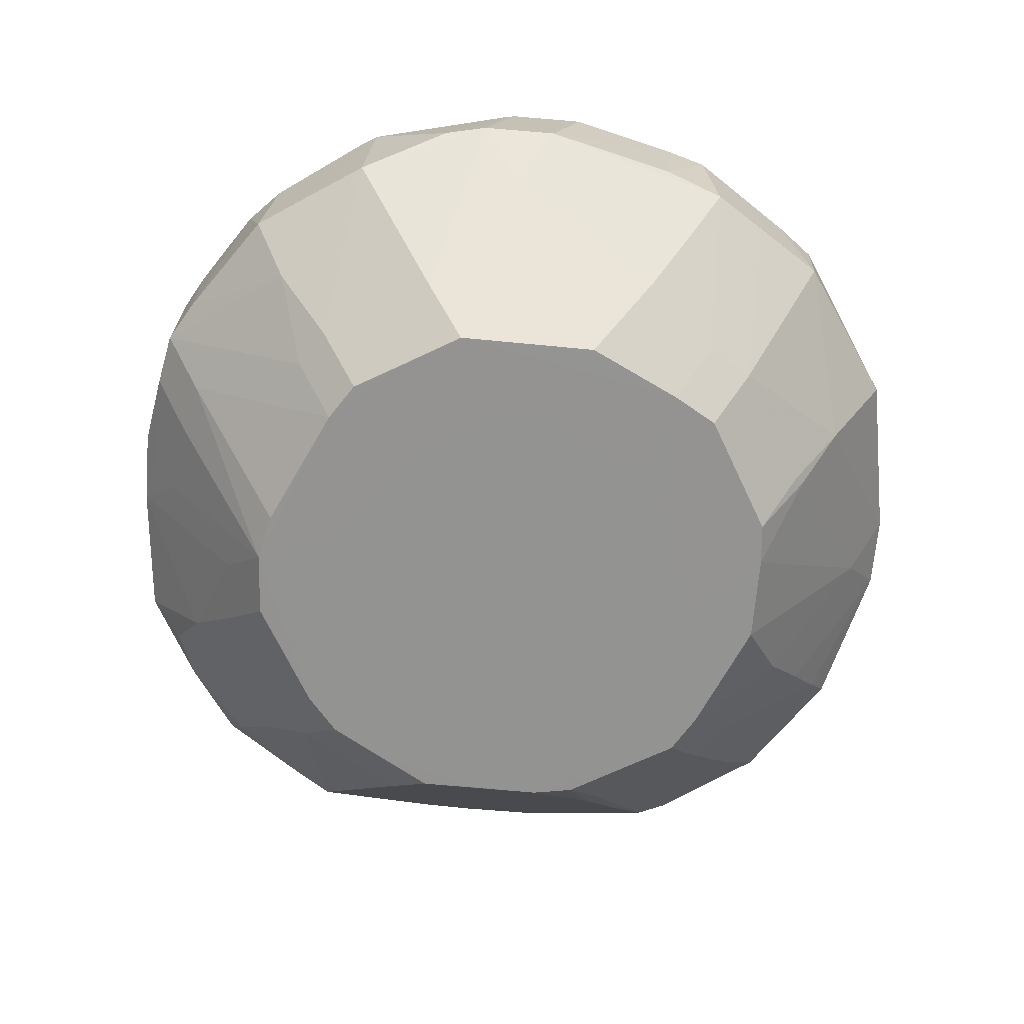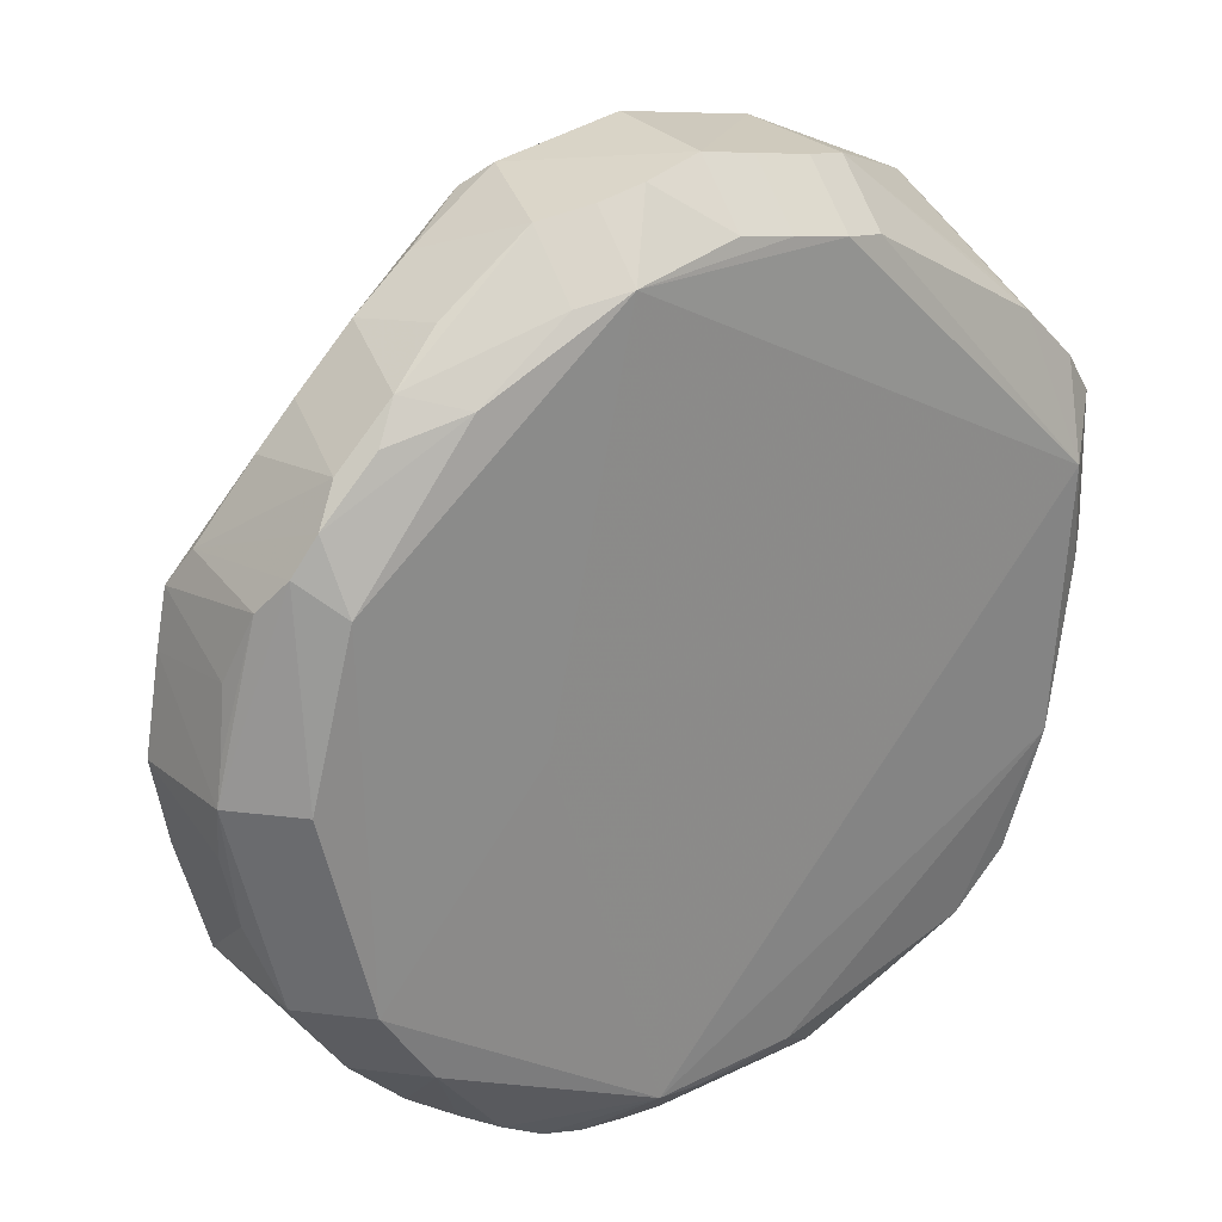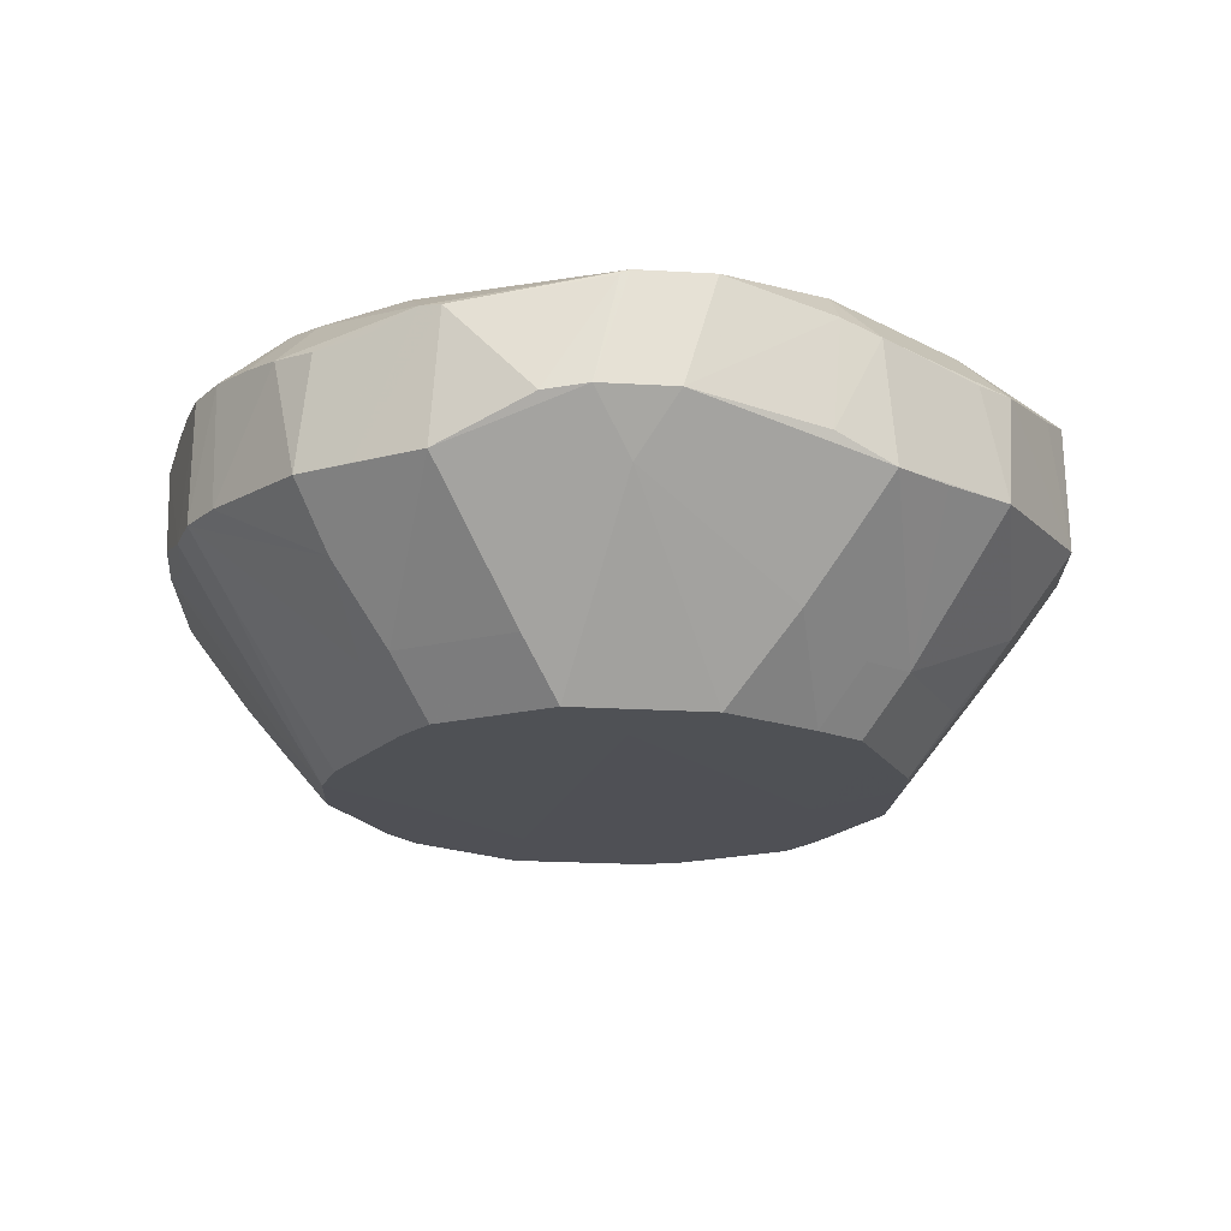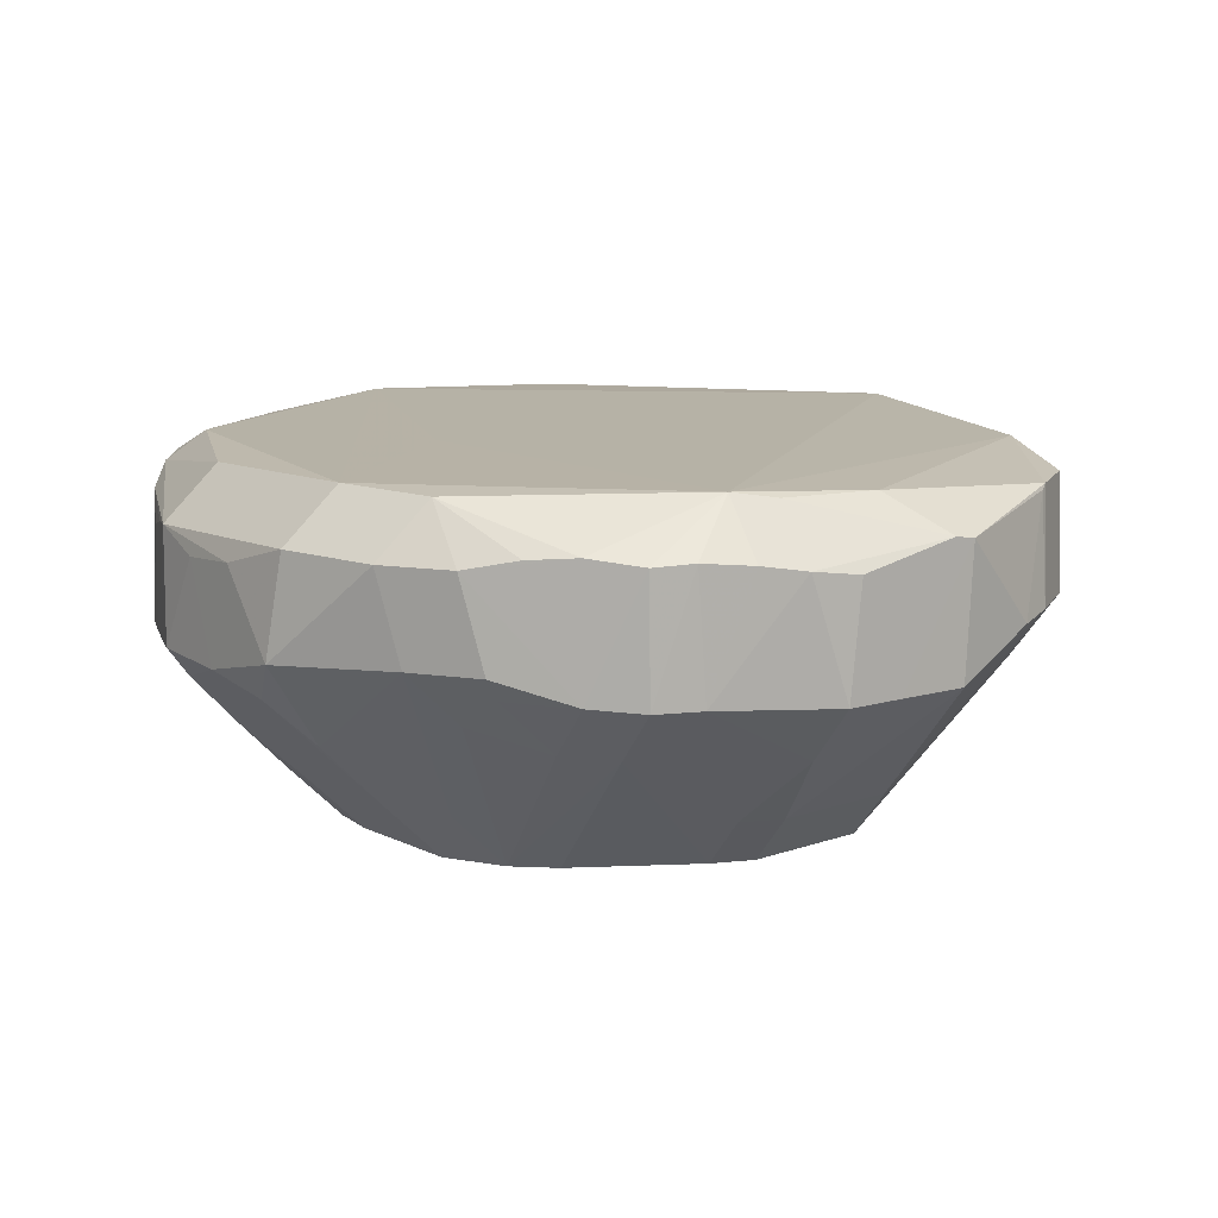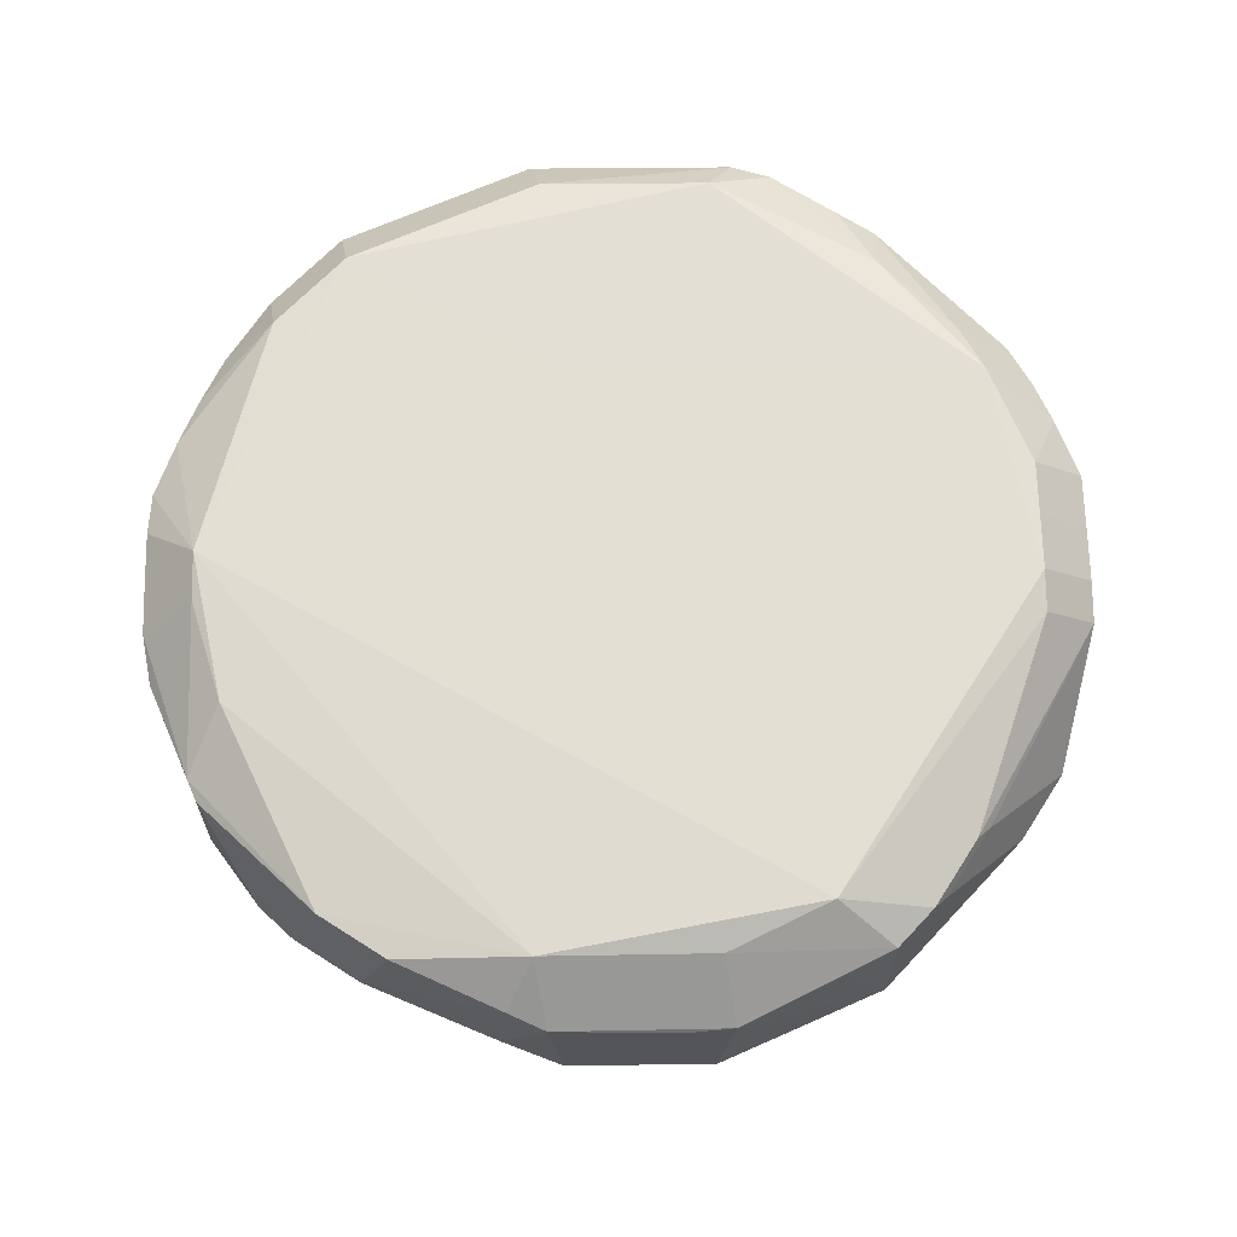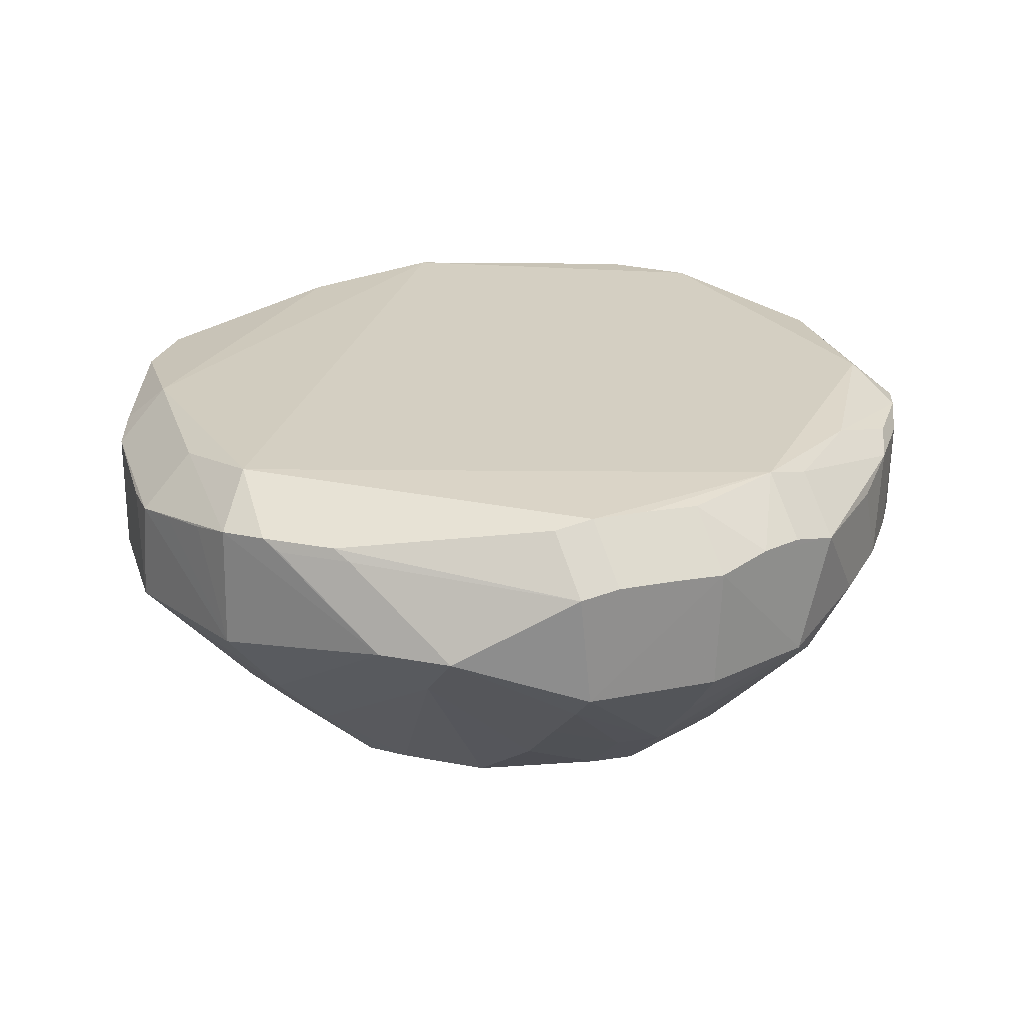
<metadata>
{"format":"obj","ext":"obj","renderer":"f3d","projection":"perspective","resolution":1024,"background":"white","views":[{"elev":-66.7,"azim":40.1,"up":"+Z"},{"elev":26.8,"azim":-34.4,"up":"+Y"},{"elev":-19.5,"azim":38.8,"up":"+Z"},{"elev":12.2,"azim":-25.6,"up":"+Z"},{"elev":66.7,"azim":77.7,"up":"+Z"},{"elev":25.7,"azim":152.0,"up":"+Z"}]}
</metadata>
<code>
v -0.01543 -0.05686 0.009182
v 0.009481 -0.03507 -0.016
v 0.01823 0.05654 0.008337
v -0.06003 -0.0001244 0.008973
v 0.04293 -0.006543 -0.008874
v 0.0358 -0.006543 -0.016
v 0.02473 -7.408e-05 -0.01601
v -0.0512 2.039e-05 -0.0015
v 0.04468 0.0001086 -0.008865
v 0.03755 0.0001086 -0.01599
v -0.05392 0.0237 0.01082
v -0.0578 -0.0114 0.00847
v -0.04352 -0.004052 -0.008855
v -0.03639 -0.004052 -0.01598
v -0.04258 0.03864 0.01329
v -0.03546 0.04577 0.01329
v -0.03546 0.03864 0.006162
v -0.02556 0.05219 0.02347
v -0.05675 -0.01537 0.02199
v 0.05568 0.02114 0.009921
v -0.01349 0.05713 0.02526
v -0.01349 0.05 0.03238
v -0.03196 0.04789 0.02414
v -0.03196 0.04077 0.03127
v 0.01433 0.05696 0.02445
v 0.01433 0.04983 0.03158
v 0.01951 0.05594 0.02348
v 0.01951 0.04881 0.03061
v 0.0004978 -0.05299 0.0005562
v -0.03923 -0.01966 -0.008841
v -0.0321 -0.01966 -0.01597
v 0.02101 0.03013 -0.01597
v 0.008882 -0.0583 0.008286
v -0.05718 -6.8e-06 0.005073
v 0.01514 0.02169 -0.01601
v 0.01683 -0.05641 0.02607
v -0.0472 0.03339 0.0129
v 0.04209 0.04168 0.0144
v 0.03496 0.04881 0.0144
v 0.03496 0.04168 0.007269
v 0.05778 -0.01096 0.008122
v -0.02385 0.00983 -0.01601
v -0.02764 0.05102 0.01179
v 0.05284 -0.02484 0.02558
v -0.02008 0.05585 0.02345
v -0.02008 0.04872 0.03057
v -0.007559 0.0583 0.02546
v 0.05168 0.02653 0.0272
v 0.04455 0.03366 0.0272
v -0.05761 0.01196 0.008318
v 0.03142 -0.01944 -0.01598
v -0.04386 -0.03798 0.01245
v -0.03673 -0.0451 0.01245
v -0.03673 -0.03798 0.005321
v 0.0185 0.04725 -0.001146
v 0.0185 0.04012 -0.008274
v 0.04471 -0.0369 0.02893
v 0.03758 -0.04403 0.02893
v 0.01877 -0.04628 -0.002016
v -0.0349 -0.04405 0.009484
v -0.02777 -0.05118 0.009484
v -0.02777 -0.04405 0.002356
v 0.02127 0.0117 -0.01601
v 0.05961 0.00112 0.02269
v 0.05248 0.00112 0.02982
v 0.05825 0.007669 0.02323
v 0.05884 -0.004892 0.02247
v 0.00283 -0.05926 0.02337
v -0.02098 0.03725 -0.008864
v -0.02098 0.03012 -0.01599
v 0.05562 -0.02051 0.02383
v 0.04849 -0.02051 0.03096
v -0.01834 0.0545 0.006159
v -0.04577 0.03551 0.02667
v -0.03864 0.04264 0.02667
v -0.02421 -0.009773 -0.01601
v -0.0346 0.01104 -0.01598
v -0.04407 0.002333 -0.008853
v -0.03694 0.002333 -0.01598
v -0.01325 -0.02108 -0.01601
v 0.001082 -0.05986 0.008335
v -0.0596 0.0009629 0.02414
v -0.05247 0.0009629 0.03126
v -0.01857 0.04776 -0.0005937
v -0.01857 0.04063 -0.007722
v 0.02407 -0.02694 -0.01599
v 0.05672 0.01493 0.02512
v 0.04959 0.01493 0.03224
v -0.05455 0.02229 0.025
v -0.04742 0.02229 0.03213
v 0.005752 0.04327 -0.008852
v 0.005752 0.03614 -0.01598
v 0.001267 -0.02424 -0.01601
v -0.01636 0.04051 -0.008858
v -0.01636 0.03338 -0.01599
v 9.362e-05 0.05982 0.02434
v 9.362e-05 0.05269 0.03147
v 0.04009 0.01733 -0.008846
v 0.03296 0.01733 -0.01597
v 7.4e-06 0.04471 -0.008851
v 7.4e-06 0.03758 -0.01598
v -0.03394 -0.01287 -0.01598
v 0.05617 -0.01894 0.008169
v -0.05519 -0.02401 0.01146
v -0.0561 0.01899 0.008084
v -0.04898 0.01899 0.0009558
v -0.02154 -0.05529 0.009094
v -0.02154 -0.04816 0.001966
v 0.01831 0.0529 0.004527
v -0.01636 -0.05643 0.02577
v 0.0425 -0.04092 0.01424
v 0.03537 -0.04805 0.01424
v 0.03537 -0.04092 0.007109
v 0.0009214 0.05995 0.008457
v -0.02724 0.02365 -0.016
v -0.02159 -0.055 0.02545
v -0.02449 -0.0004227 0.03233
v -0.05182 0.02636 0.02784
v 0.05034 0.02855 0.02575
v 0.04321 0.03567 0.02575
v -0.05697 0.01377 0.02185
v -0.03345 -0.0263 -0.008873
v -0.02632 -0.0263 -0.016
v -0.05854 -0.006537 0.02133
v -0.05404 -0.01844 0.00597
v -0.009672 -0.05781 0.02516
v -0.009672 -0.05068 0.03229
v 0.05232 -0.02601 0.01138
v -0.03316 -0.04724 0.02592
v -0.01487 0.0571 0.008198
v 0.01859 -0.05632 0.008129
v -0.04121 0.01892 -0.006857
v 0.01977 -0.05583 0.02558
v 0.03045 -0.05138 0.01356
v -0.03985 0.01816 -0.008855
v -0.03272 0.01816 -0.01598
v 0.01757 -0.01943 -0.01601
v -0.00382 -0.04302 -0.008868
v -0.00382 -0.03589 -0.016
v 0.03537 0.008137 -0.01599
v 0.03668 -0.04484 0.02828
v -0.0277 -0.0509 0.02635
v -0.04876 0.03098 0.02858
v -0.04163 0.0381 0.02858
v 0.0553 0.02117 0.02664
v -0.003676 -0.05905 0.02423
v -0.003676 -0.05192 0.03136
v -0.006942 0.03577 -0.01599
v 0.05992 -0.0007455 0.008414
v -2.78e-06 0.053 0.0004293
v -0.02076 -0.02976 -0.01599
v -0.04636 -0.03608 0.02455
v -0.03923 -0.0432 0.02455
v -0.03923 -0.03608 0.03168
v 0.001026 0.02407 -0.01601
v 0.006957 0.05844 0.02449
v 0.006957 0.05131 0.03162
v -0.04757 -0.01999 -0.0001508
v -0.05343 -0.02542 0.02505
v -0.0463 -0.02542 0.03218
v 0.04765 0.01898 -0.0004608
v 0.04052 0.01898 -0.007589
v 0.001972 -0.0442 -0.00886
v 0.001972 -0.03707 -0.01599
v 0.02936 0.02169 -0.01598
v -0.05857 0.00598 0.02355
v 0.009929 -0.05783 0.02396
v 0.009929 -0.0507 0.03109
v 0.04971 -0.01885 0.001595
v 0.04258 -0.01885 -0.005533
v 0.01831 -0.03998 -0.008864
v 0.01831 -0.03285 -0.01599
f 38 145 20
f 49 28 88
f 22 127 88
f 79 115 42
f 115 155 42
f 114 3 150
f 87 20 145
f 87 66 20
f 88 127 72
f 127 168 72
f 137 6 172
f 76 42 137
f 28 49 27
f 48 145 38
f 88 145 48
f 48 49 88
f 88 28 26
f 26 22 88
f 123 139 151
f 127 22 117
f 117 160 127
f 22 160 117
f 82 50 4
f 81 146 1
f 127 160 154
f 154 142 127
f 15 16 17
f 132 106 17
f 69 16 84
f 148 101 92
f 148 95 101
f 70 95 148
f 148 115 70
f 148 155 115
f 100 150 3
f 23 16 75
f 75 45 23
f 24 143 90
f 90 22 24
f 90 160 22
f 38 20 161
f 161 20 149
f 88 72 65
f 65 145 88
f 35 42 155
f 35 137 42
f 35 148 92
f 155 148 35
f 92 32 35
f 35 32 165
f 6 63 35
f 120 27 49
f 18 16 23
f 23 45 18
f 18 43 16
f 45 43 18
f 76 137 93
f 125 8 13
f 14 123 102
f 76 123 14
f 14 42 76
f 79 42 14
f 172 6 86
f 103 128 111
f 103 71 128
f 103 41 149
f 149 71 103
f 111 112 113
f 57 72 58
f 58 72 168
f 68 146 81
f 81 33 68
f 133 58 36
f 36 58 168
f 146 68 36
f 36 33 133
f 133 33 131
f 131 33 81
f 89 11 105
f 127 142 116
f 70 115 136
f 136 106 132
f 136 17 70
f 132 17 136
f 114 150 130
f 130 43 45
f 150 100 130
f 85 95 70
f 15 105 37
f 105 11 37
f 144 143 24
f 24 75 144
f 45 75 46
f 24 22 46
f 46 75 24
f 160 90 83
f 3 27 39
f 27 120 39
f 165 32 40
f 40 162 165
f 40 39 38
f 56 32 92
f 56 40 32
f 66 87 64
f 64 87 145
f 145 65 64
f 149 20 64
f 20 66 64
f 6 137 7
f 7 63 6
f 137 35 7
f 7 35 63
f 119 48 38
f 96 3 114
f 114 130 96
f 25 27 3
f 3 96 25
f 25 96 156
f 139 123 2
f 2 93 137
f 2 137 172
f 172 164 2
f 2 164 139
f 80 123 76
f 76 93 80
f 80 2 123
f 93 2 80
f 54 123 62
f 61 116 142
f 13 8 78
f 105 135 78
f 4 50 34
f 8 125 34
f 34 50 105
f 105 78 34
f 34 78 8
f 31 14 102
f 102 123 31
f 44 71 72
f 44 72 57
f 57 111 44
f 111 128 44
f 128 71 44
f 169 103 111
f 5 103 169
f 112 58 141
f 141 58 133
f 147 168 127
f 147 36 168
f 146 36 147
f 167 68 33
f 33 36 167
f 167 36 68
f 133 131 134
f 134 131 112
f 134 141 133
f 112 141 134
f 59 171 112
f 112 131 59
f 59 131 171
f 171 131 163
f 121 89 105
f 105 50 121
f 127 116 110
f 151 139 108
f 62 123 108
f 108 123 151
f 79 136 77
f 77 115 79
f 77 136 115
f 43 130 73
f 84 16 73
f 16 43 73
f 73 94 84
f 100 94 73
f 73 130 100
f 15 37 74
f 74 11 143
f 74 37 11
f 118 89 82
f 118 83 90
f 82 83 118
f 118 90 143
f 143 11 118
f 11 89 118
f 6 35 10
f 109 91 100
f 109 100 3
f 3 39 109
f 67 64 71
f 67 71 149
f 149 64 67
f 22 26 157
f 62 61 60
f 153 61 142
f 154 152 153
f 4 34 12
f 12 34 125
f 30 125 13
f 51 113 172
f 172 86 51
f 51 86 6
f 170 113 51
f 6 170 51
f 29 131 81
f 29 163 131
f 138 163 29
f 81 1 29
f 82 89 166
f 89 121 166
f 50 82 166
f 166 121 50
f 126 1 146
f 126 110 1
f 127 110 126
f 116 61 107
f 1 110 107
f 107 110 116
f 138 29 107
f 107 29 1
f 140 35 165
f 140 10 35
f 9 161 149
f 149 41 9
f 41 103 9
f 9 103 5
f 91 109 55
f 55 109 39
f 45 21 47
f 47 130 45
f 47 96 130
f 47 21 22
f 22 157 97
f 97 47 22
f 96 47 97
f 142 154 129
f 129 153 142
f 154 153 129
f 61 153 53
f 19 159 82
f 152 159 104
f 52 152 104
f 104 12 125
f 159 19 104
f 104 19 12
f 161 9 98
f 124 82 4
f 124 19 82
f 4 12 124
f 12 19 124
f 125 30 158
f 158 104 125
f 30 122 158
f 158 122 52
f 52 104 158
f 165 162 99
f 99 140 165
f 10 140 99
f 17 106 105
f 17 105 15
f 69 17 16
f 70 17 69
f 171 113 112
f 172 113 171
f 58 112 111
f 58 111 57
f 105 106 136
f 136 135 105
f 70 69 85
f 85 69 84
f 94 85 84
f 95 85 94
f 101 95 94
f 94 100 101
f 101 100 91
f 92 101 91
f 161 162 40
f 38 161 40
f 72 71 64
f 64 65 72
f 119 39 120
f 38 39 119
f 49 48 119
f 119 120 49
f 25 26 28
f 28 27 25
f 78 14 13
f 79 14 78
f 135 136 78
f 78 136 79
f 169 113 170
f 111 113 169
f 169 170 6
f 6 5 169
f 172 171 163
f 163 164 172
f 163 138 139
f 139 164 163
f 74 75 16
f 74 16 15
f 143 144 74
f 74 144 75
f 45 46 21
f 21 46 22
f 26 25 157
f 157 25 156
f 159 83 82
f 160 83 159
f 159 154 160
f 159 152 154
f 52 54 60
f 60 54 62
f 13 14 30
f 14 31 30
f 146 147 126
f 126 147 127
f 62 108 107
f 107 61 62
f 139 138 107
f 107 108 139
f 9 5 6
f 6 10 9
f 92 91 55
f 55 56 92
f 39 40 55
f 40 56 55
f 97 157 156
f 156 96 97
f 52 60 53
f 53 60 61
f 53 152 52
f 53 153 152
f 122 54 52
f 123 54 122
f 122 30 31
f 122 31 123
f 99 162 161
f 161 98 99
f 99 9 10
f 99 98 9

</code>
